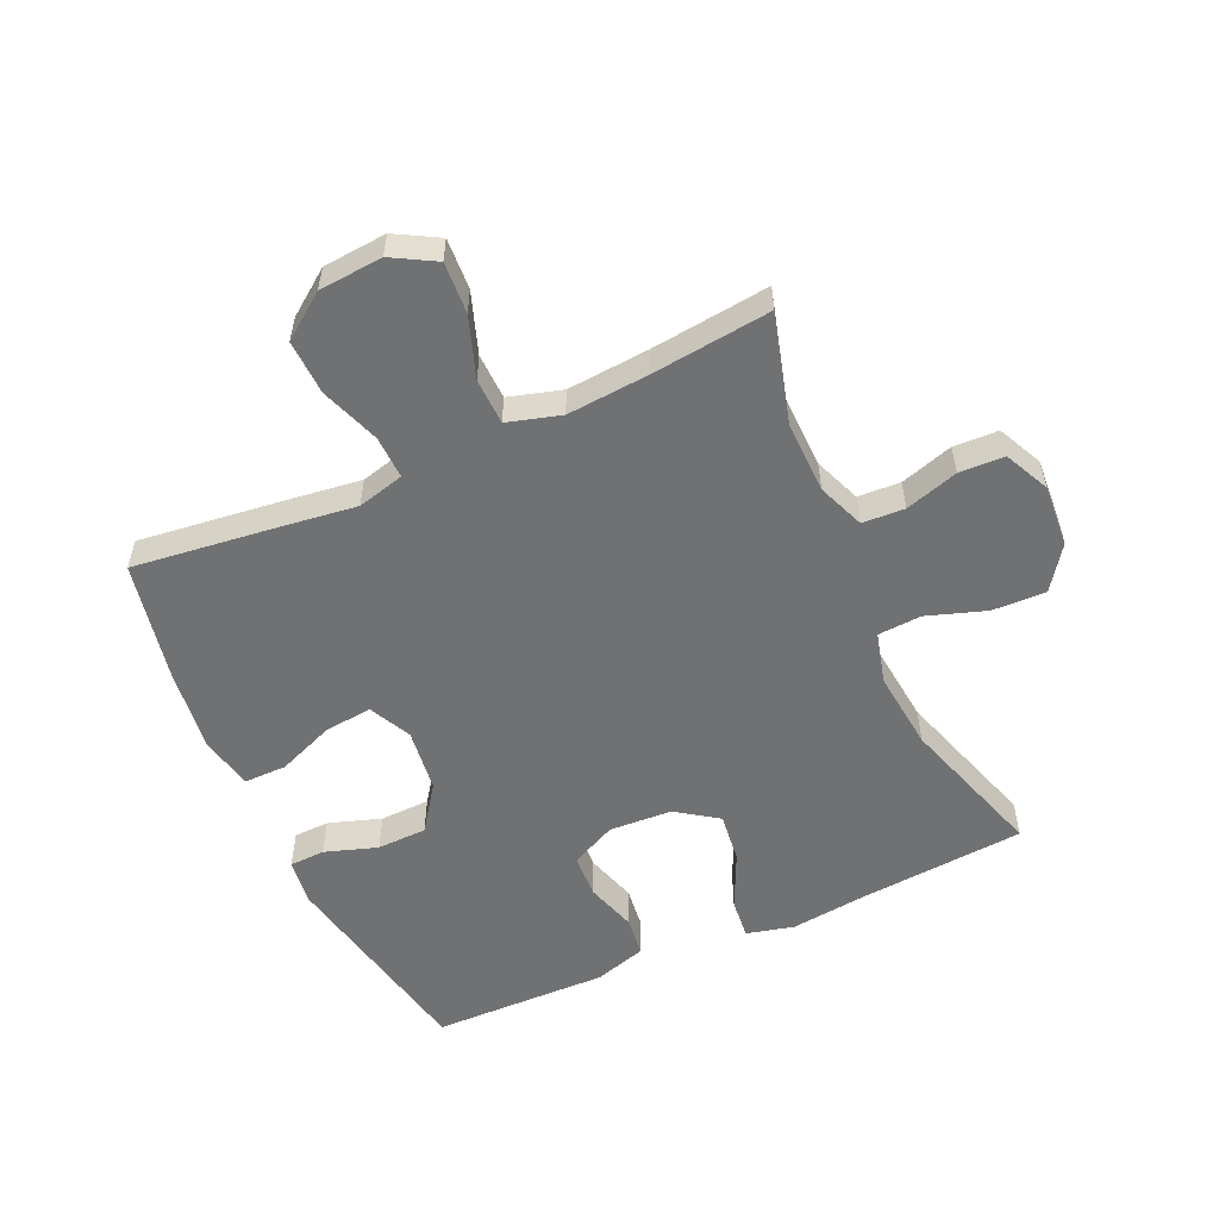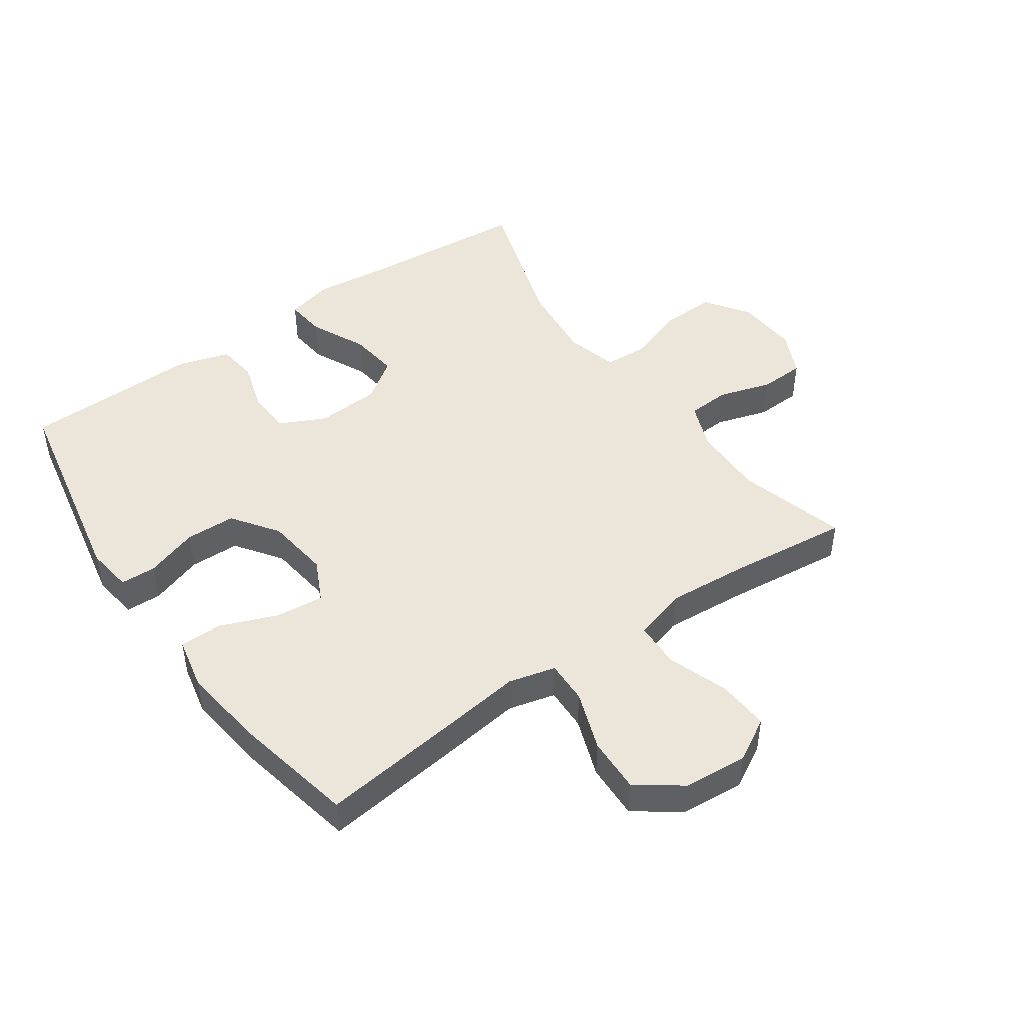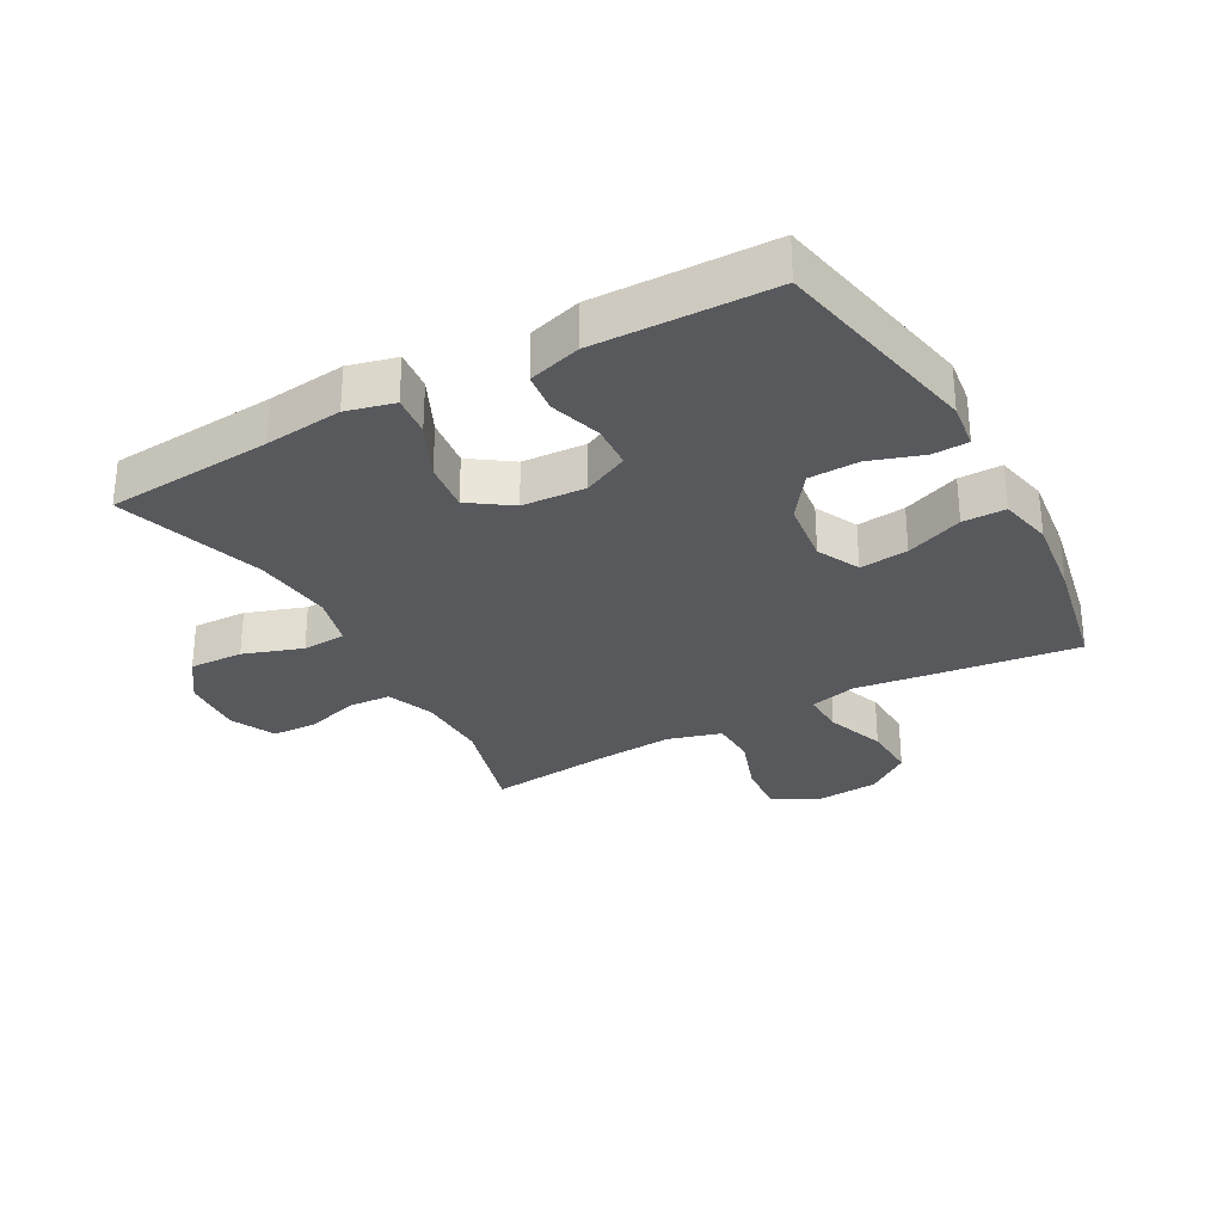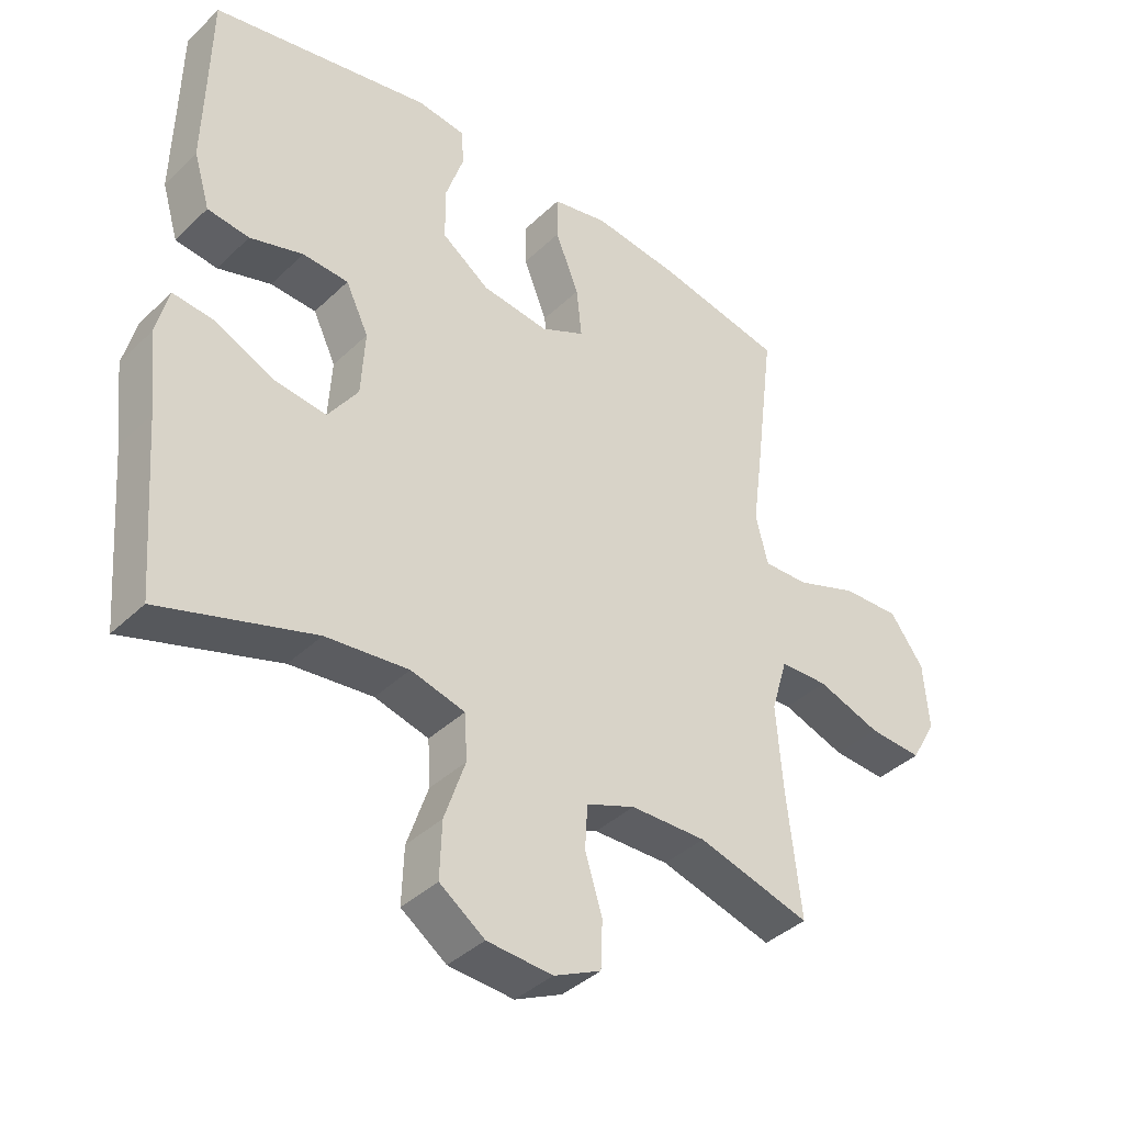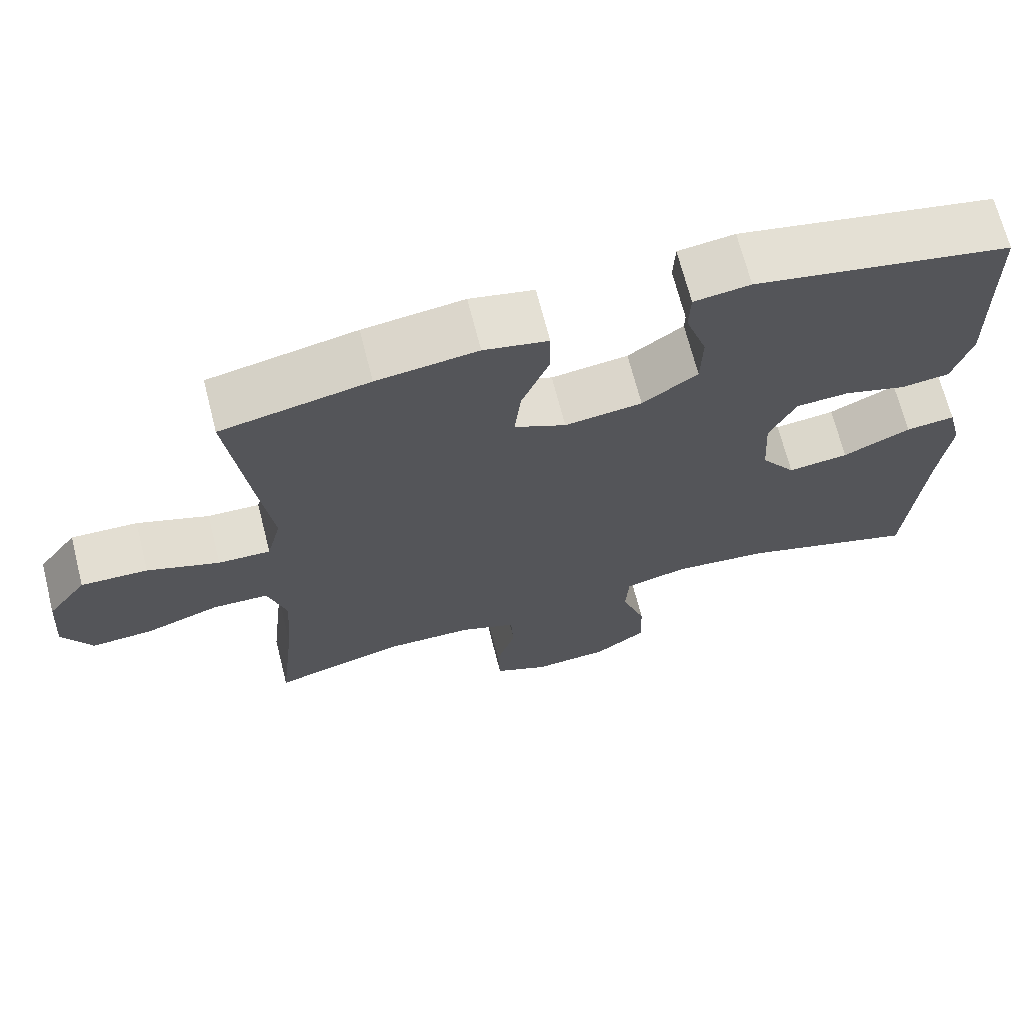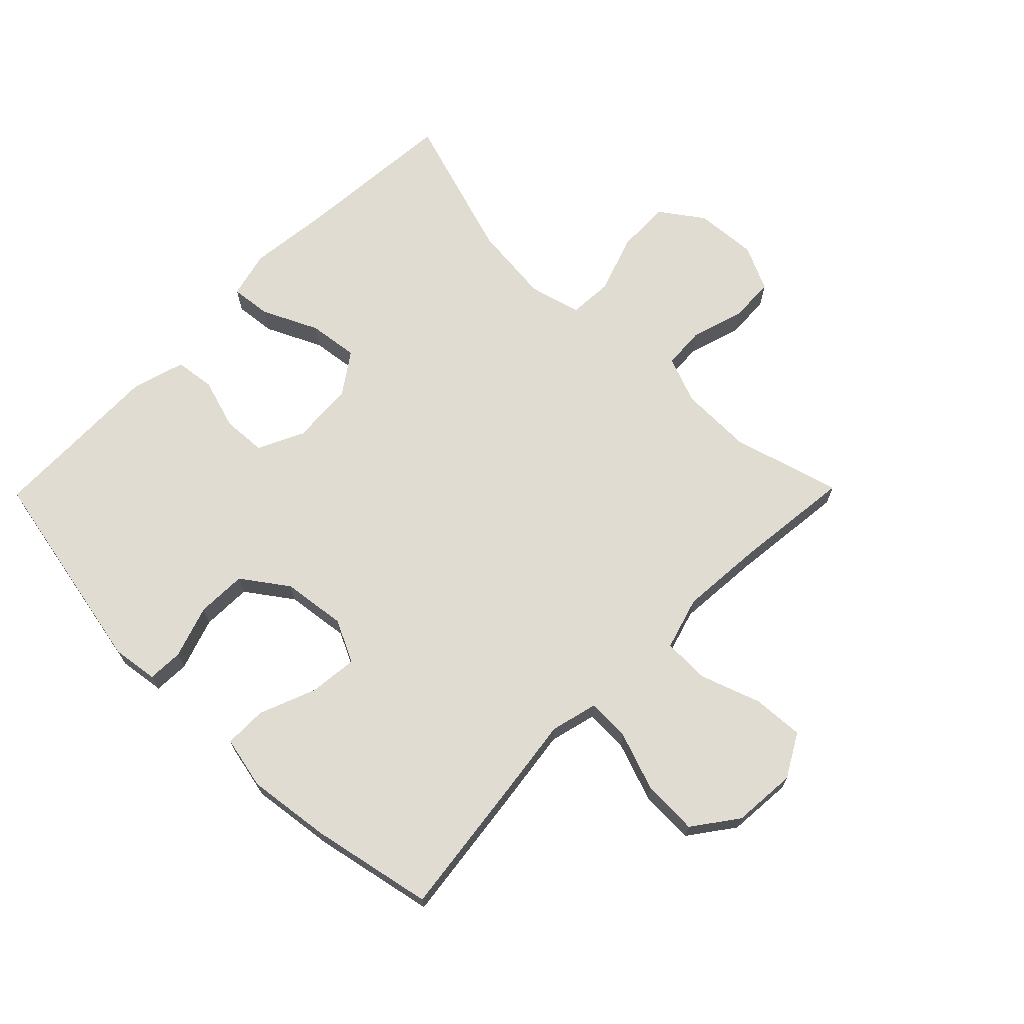
<metadata>
{"format":"obj","ext":"obj","renderer":"f3d","projection":"perspective","resolution":1024,"background":"white","views":[{"elev":-55.1,"azim":114.5,"up":"+Y"},{"elev":46.7,"azim":55.0,"up":"+Y"},{"elev":-29.7,"azim":-61.0,"up":"+Y"},{"elev":-39.3,"azim":-40.4,"up":"+Z"},{"elev":68.7,"azim":165.7,"up":"+Z"},{"elev":69.1,"azim":44.5,"up":"+Y"}]}
</metadata>
<code>
v 0.5 0.07 -0.5
v 0.327 0.07 -0.451
v 0.211 0.07 -0.453
v 0.136 0.07 -0.482
v 0.132 0.07 -0.55
v 0.158 0.07 -0.635
v 0.155 0.07 -0.707
v 0.083 0.07 -0.741
v -0.017 0.07 -0.734
v -0.086 0.07 -0.685
v -0.083 0.07 -0.599
v -0.051 0.07 -0.505
v -0.055 0.07 -0.435
v -0.138 0.07 -0.413
v -0.265 0.07 -0.426
v -0.5 0.07 -0.5
v -0.521 0.07 -0.234
v -0.535 0.07 -0.11
v -0.516 0.07 -0.034
v -0.451 0.07 -0.041
v -0.362 0.07 -0.083
v -0.282 0.07 -0.093
v -0.236 0.07 -0.027
v -0.23 0.07 0.074
v -0.265 0.07 0.147
v -0.335 0.07 0.151
v -0.417 0.07 0.126
v -0.481 0.07 0.134
v -0.506 0.07 0.218
v -0.503 0.07 0.346
v -0.5 0.07 0.5
v -0.162 0.07 0.566
v -0.088 0.07 0.556
v -0.086 0.07 0.499
v -0.114 0.07 0.415
v -0.112 0.07 0.335
v -0.039 0.07 0.283
v 0.063 0.07 0.27
v 0.131 0.07 0.303
v 0.123 0.07 0.38
v 0.087 0.07 0.471
v 0.087 0.07 0.539
v 0.172 0.07 0.557
v 0.305 0.07 0.54
v 0.5 0.07 0.5
v 0.471 0.07 0.268
v 0.455 0.07 0.148
v 0.474 0.07 0.073
v 0.543 0.07 0.075
v 0.638 0.07 0.109
v 0.726 0.07 0.112
v 0.778 0.07 0.041
v 0.786 0.07 -0.061
v 0.747 0.07 -0.13
v 0.665 0.07 -0.125
v 0.568 0.07 -0.091
v 0.494 0.07 -0.093
v 0.469 0.07 -0.178
v 0.479 0.07 -0.31
v 0.5 0 -0.5
v 0.327 0 -0.451
v 0.211 0 -0.453
v 0.136 0 -0.482
v 0.132 0 -0.55
v 0.158 0 -0.635
v 0.155 0 -0.707
v 0.083 0 -0.741
v -0.017 0 -0.734
v -0.086 0 -0.685
v -0.083 0 -0.599
v -0.051 0 -0.505
v -0.055 0 -0.435
v -0.138 0 -0.413
v -0.265 0 -0.426
v -0.5 0 -0.5
v -0.521 0 -0.234
v -0.535 0 -0.11
v -0.516 0 -0.034
v -0.451 0 -0.041
v -0.362 0 -0.083
v -0.282 0 -0.093
v -0.236 0 -0.027
v -0.23 0 0.074
v -0.265 0 0.147
v -0.335 0 0.151
v -0.417 0 0.126
v -0.481 0 0.134
v -0.506 0 0.218
v -0.503 0 0.346
v -0.5 0 0.5
v -0.162 0 0.566
v -0.088 0 0.556
v -0.086 0 0.499
v -0.114 0 0.415
v -0.112 0 0.335
v -0.039 0 0.283
v 0.063 0 0.27
v 0.131 0 0.303
v 0.123 0 0.38
v 0.087 0 0.471
v 0.087 0 0.539
v 0.172 0 0.557
v 0.305 0 0.54
v 0.5 0 0.5
v 0.471 0 0.268
v 0.455 0 0.148
v 0.474 0 0.073
v 0.543 0 0.075
v 0.638 0 0.109
v 0.726 0 0.112
v 0.778 0 0.041
v 0.786 0 -0.061
v 0.747 0 -0.13
v 0.665 0 -0.125
v 0.568 0 -0.091
v 0.494 0 -0.093
v 0.469 0 -0.178
v 0.479 0 -0.31
f 53 54 55 56
f 53 56 57
f 52 53 57
f 49 50 51 52
f 48 49 52 57
f 47 48 57 58
f 45 46 47
f 44 45 47
f 43 44 47 58
f 40 41 42 43
f 39 40 43 58
f 32 33 34 35
f 30 31 32 35
f 30 35 36
f 29 30 36 37
f 26 27 28 29
f 25 26 29 37
f 18 19 20 21
f 17 18 21 22
f 15 16 17 22
f 14 15 22 23
f 9 10 11 12
f 9 12 13
f 8 9 13
f 5 6 7 8
f 4 5 8 13
f 3 4 13 14
f 59 1 2
f 38 39 58 59
f 24 25 37 38
f 23 24 38 59
f 14 23 59
f 2 3 14 59
f 115 114 113 112
f 116 115 112
f 116 112 111
f 111 110 109 108
f 116 111 108 107
f 117 116 107 106
f 106 105 104
f 106 104 103
f 117 106 103 102
f 102 101 100 99
f 117 102 99 98
f 94 93 92 91
f 94 91 90 89
f 95 94 89
f 96 95 89 88
f 88 87 86 85
f 96 88 85 84
f 80 79 78 77
f 81 80 77 76
f 81 76 75 74
f 82 81 74 73
f 71 70 69 68
f 72 71 68
f 72 68 67
f 67 66 65 64
f 72 67 64 63
f 73 72 63 62
f 61 60 118
f 118 117 98 97
f 97 96 84 83
f 118 97 83 82
f 118 82 73
f 118 73 62 61
f 1 60 61 2
f 2 61 62 3
f 3 62 63 4
f 4 63 64 5
f 5 64 65 6
f 6 65 66 7
f 7 66 67 8
f 8 67 68 9
f 9 68 69 10
f 10 69 70 11
f 11 70 71 12
f 12 71 72 13
f 13 72 73 14
f 14 73 74 15
f 15 74 75 16
f 16 75 76 17
f 17 76 77 18
f 18 77 78 19
f 19 78 79 20
f 20 79 80 21
f 21 80 81 22
f 22 81 82 23
f 23 82 83 24
f 24 83 84 25
f 25 84 85 26
f 26 85 86 27
f 27 86 87 28
f 28 87 88 29
f 29 88 89 30
f 30 89 90 31
f 31 90 91 32
f 32 91 92 33
f 33 92 93 34
f 34 93 94 35
f 35 94 95 36
f 36 95 96 37
f 37 96 97 38
f 38 97 98 39
f 39 98 99 40
f 40 99 100 41
f 41 100 101 42
f 42 101 102 43
f 43 102 103 44
f 44 103 104 45
f 45 104 105 46
f 46 105 106 47
f 47 106 107 48
f 48 107 108 49
f 49 108 109 50
f 50 109 110 51
f 51 110 111 52
f 52 111 112 53
f 53 112 113 54
f 54 113 114 55
f 55 114 115 56
f 56 115 116 57
f 57 116 117 58
f 58 117 118 59
f 59 118 60 1

</code>
